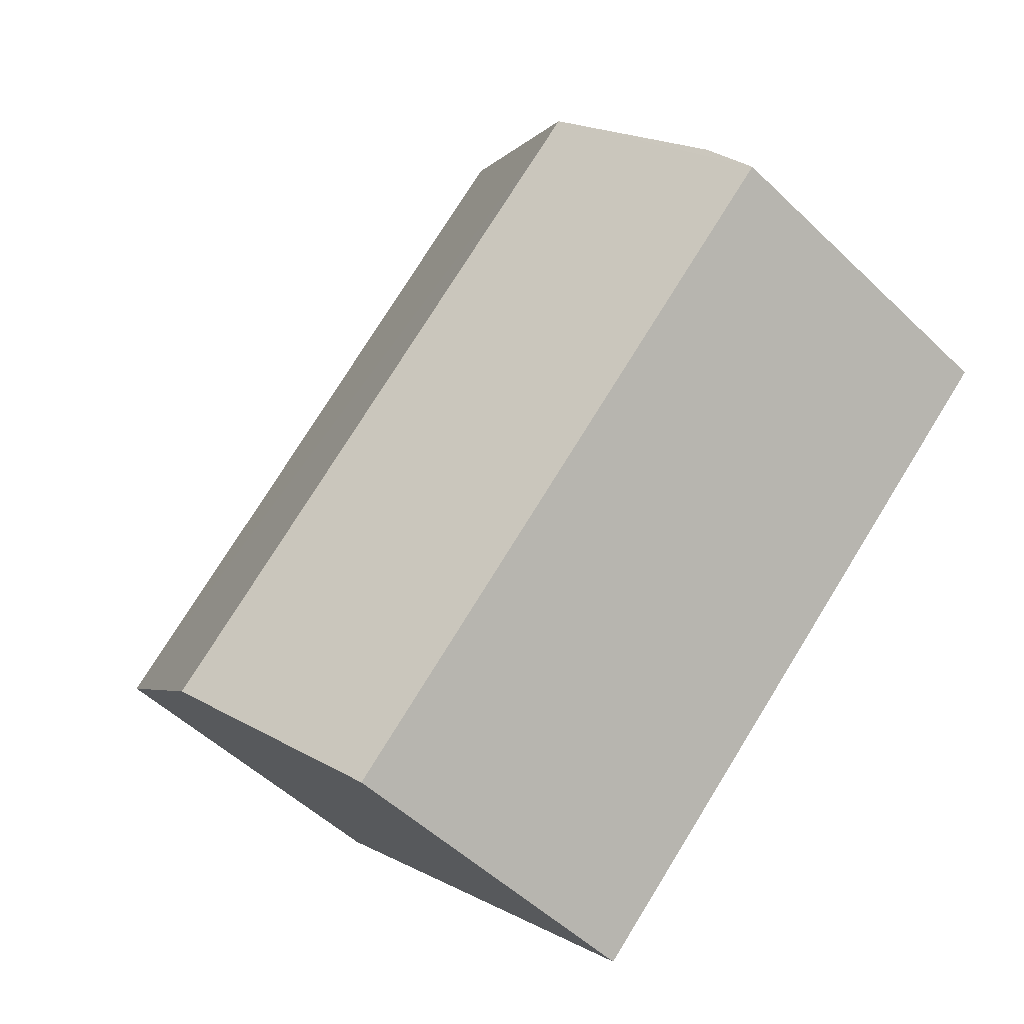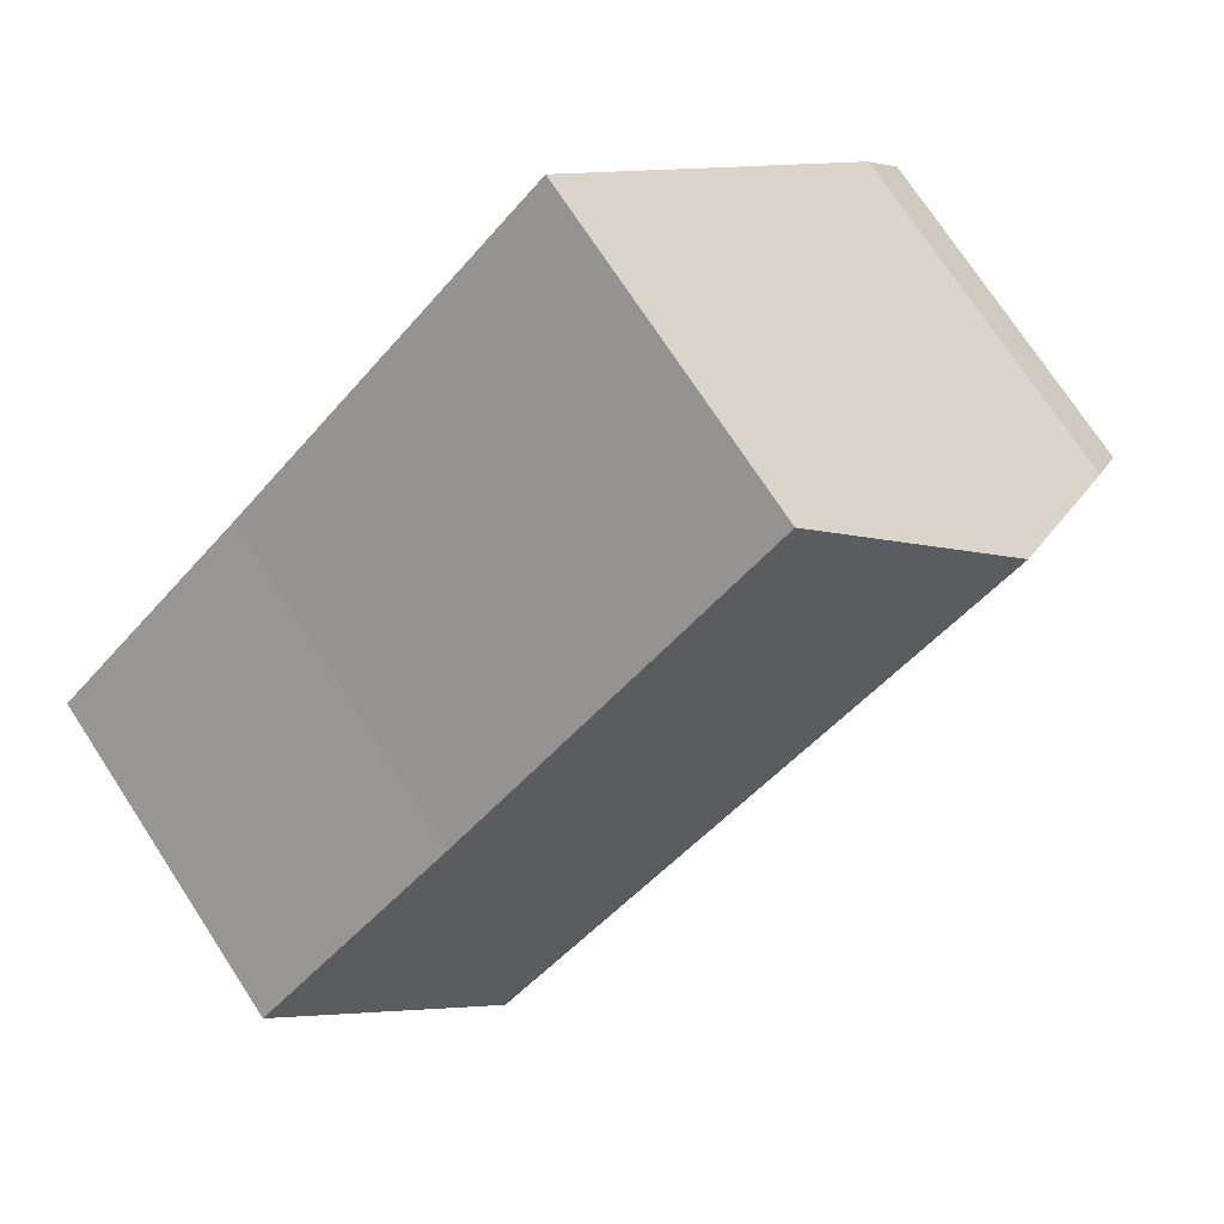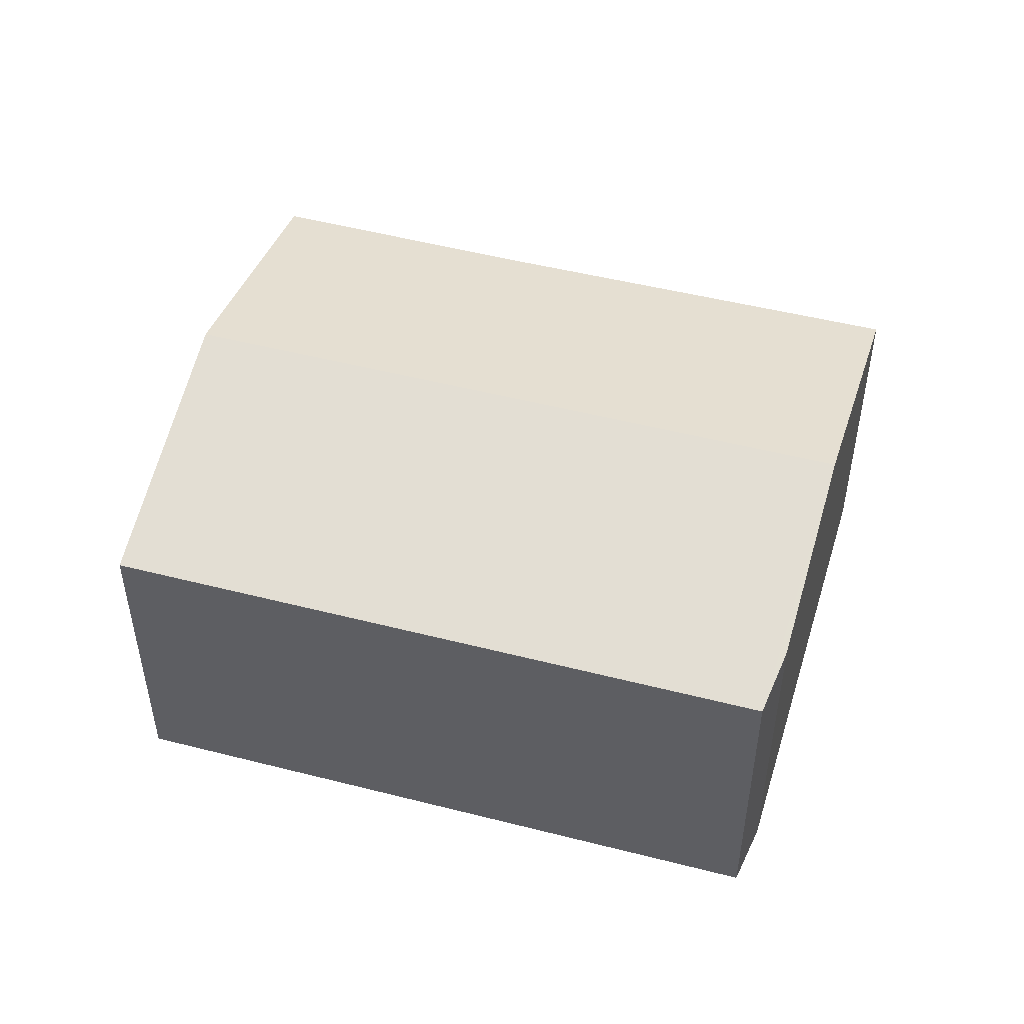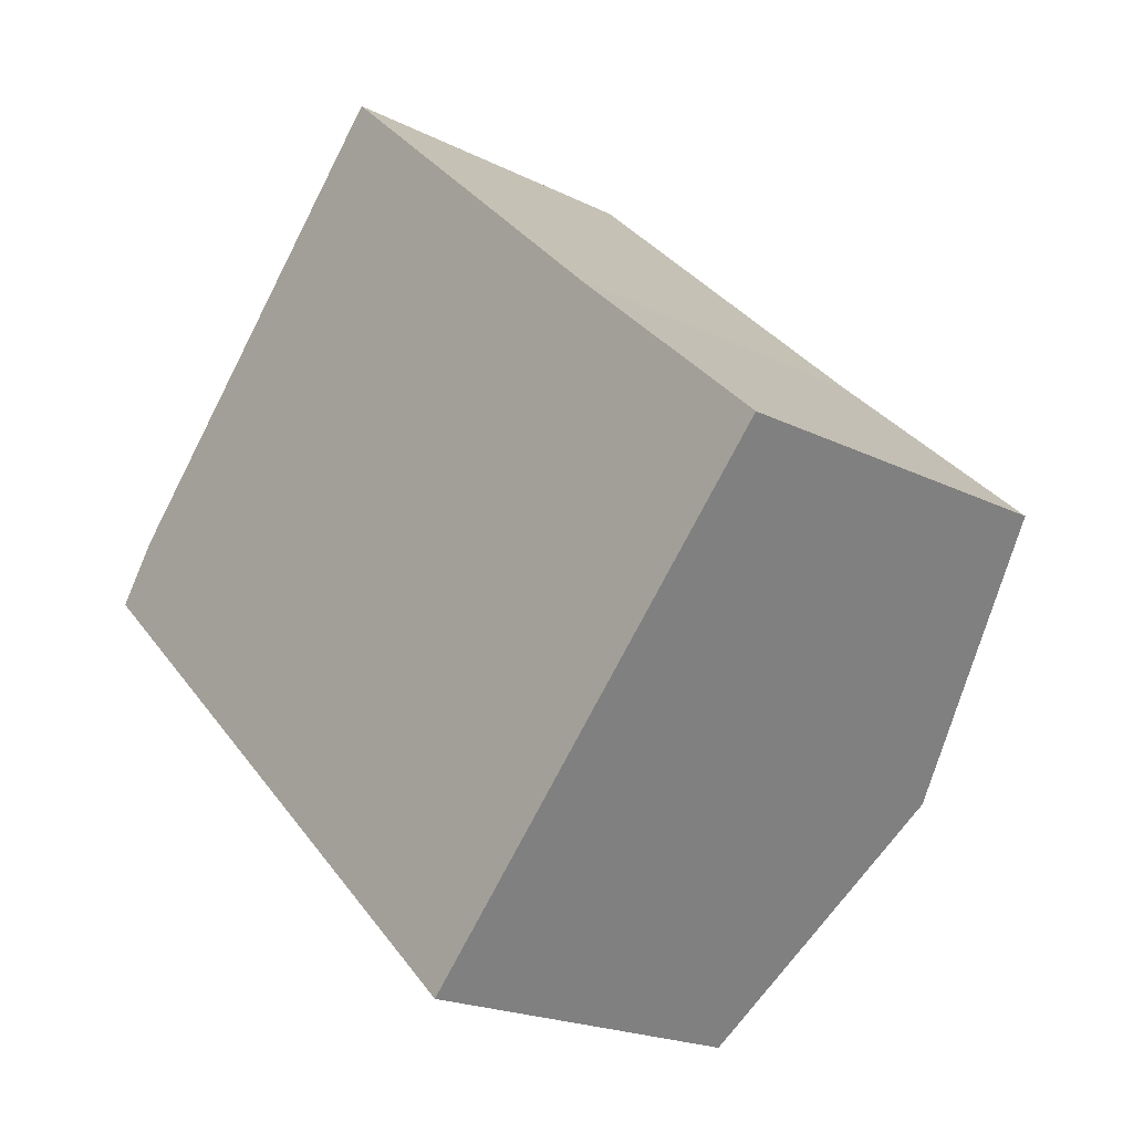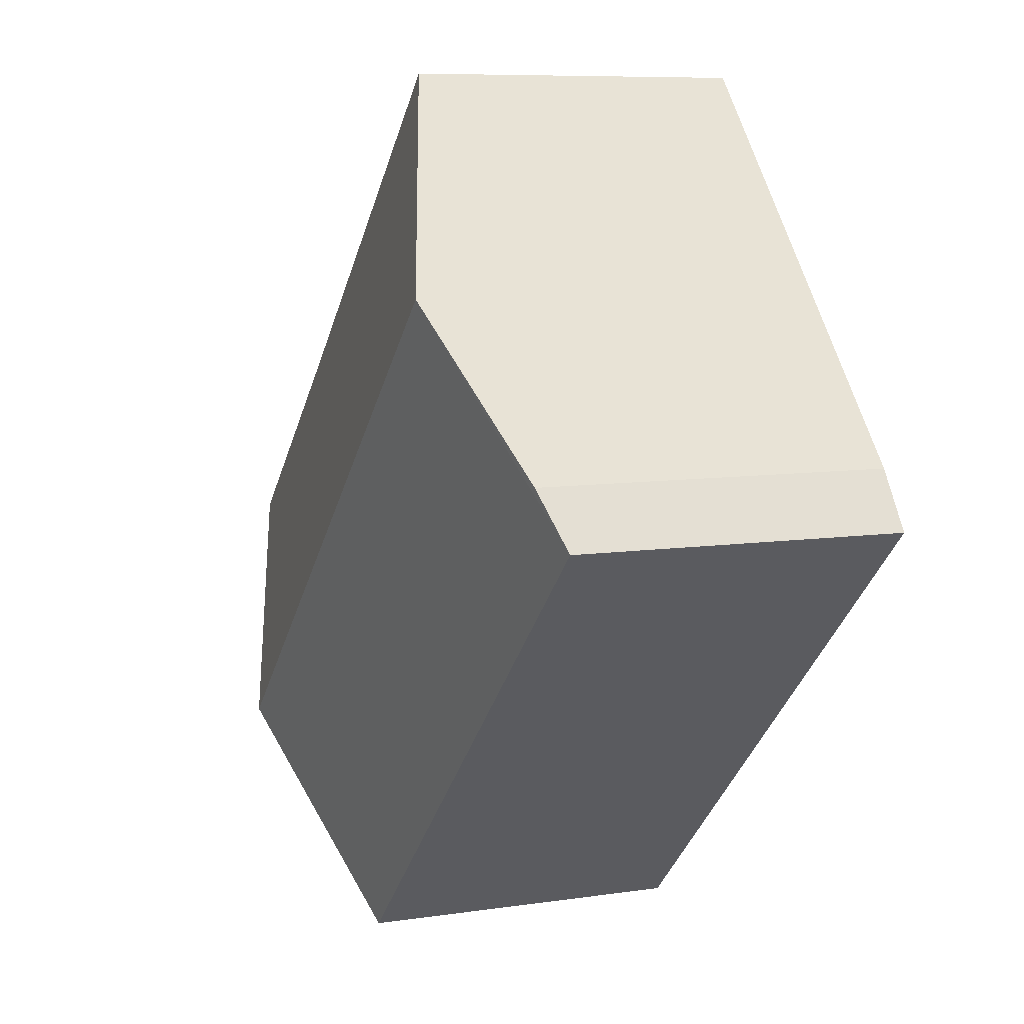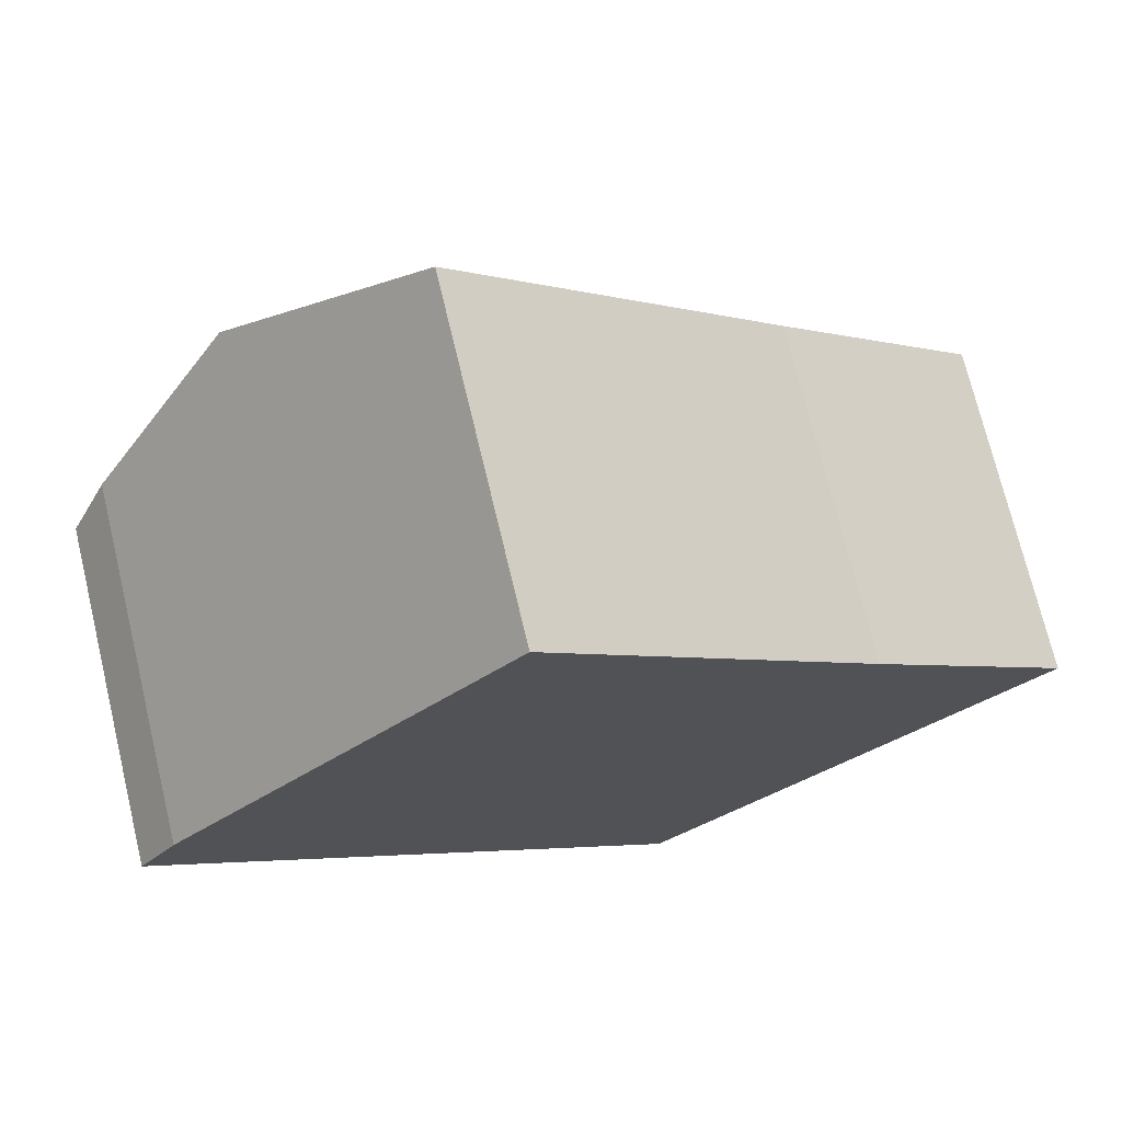
<metadata>
{"format":"obj","ext":"obj","renderer":"f3d","projection":"perspective","resolution":1024,"background":"white","views":[{"elev":-51.2,"azim":-136.2,"up":"+Z"},{"elev":73.7,"azim":146.8,"up":"+Z"},{"elev":50.9,"azim":-121.0,"up":"+Y"},{"elev":-20.3,"azim":47.6,"up":"+Z"},{"elev":8.2,"azim":-112.6,"up":"+Z"},{"elev":72.5,"azim":-13.5,"up":"+Z"}]}
</metadata>
<code>
v  1.072 2.425 1.262
v  5.27 1.984 -0.422
v  4.133 2.425 -1.634
v  4.082 1.987 0.683
v  2.196 1.981 2.502
v  0 1.986 1.216e-16
v  3.974 2.363 -1.804
v  3.002 1.986 -2.841
v  0.223 2.089 0.326
v  4.082 -4.182e-17 0.683
v  2.196 -1.532e-16 2.502
v  5.27 2.584e-17 -0.422
v  4.133 1.001e-16 -1.634
v  3.974 1.105e-16 -1.804
v  3.002 1.74e-16 -2.841
v  0 0 0
v  1.072 -7.728e-17 1.262
v  0.223 -1.996e-17 0.326
g defaultobject
f 1 2 3
f 2 1 4
f 4 1 5
f 6 7 8
f 7 6 3
f 3 6 1
f 1 6 9
f 5 10 4
f 10 5 11
f 10 2 4
f 2 10 12
f 12 3 2
f 3 12 7
f 7 12 8
f 8 12 13
f 8 13 14
f 8 14 15
f 15 6 8
f 6 15 16
f 1 11 5
f 11 1 9
f 11 9 17
f 17 9 18
f 6 18 9
f 18 6 16
f 10 13 12
f 13 10 11
f 13 11 14
f 14 11 15
f 15 11 16
f 16 11 17
f 16 17 18

</code>
